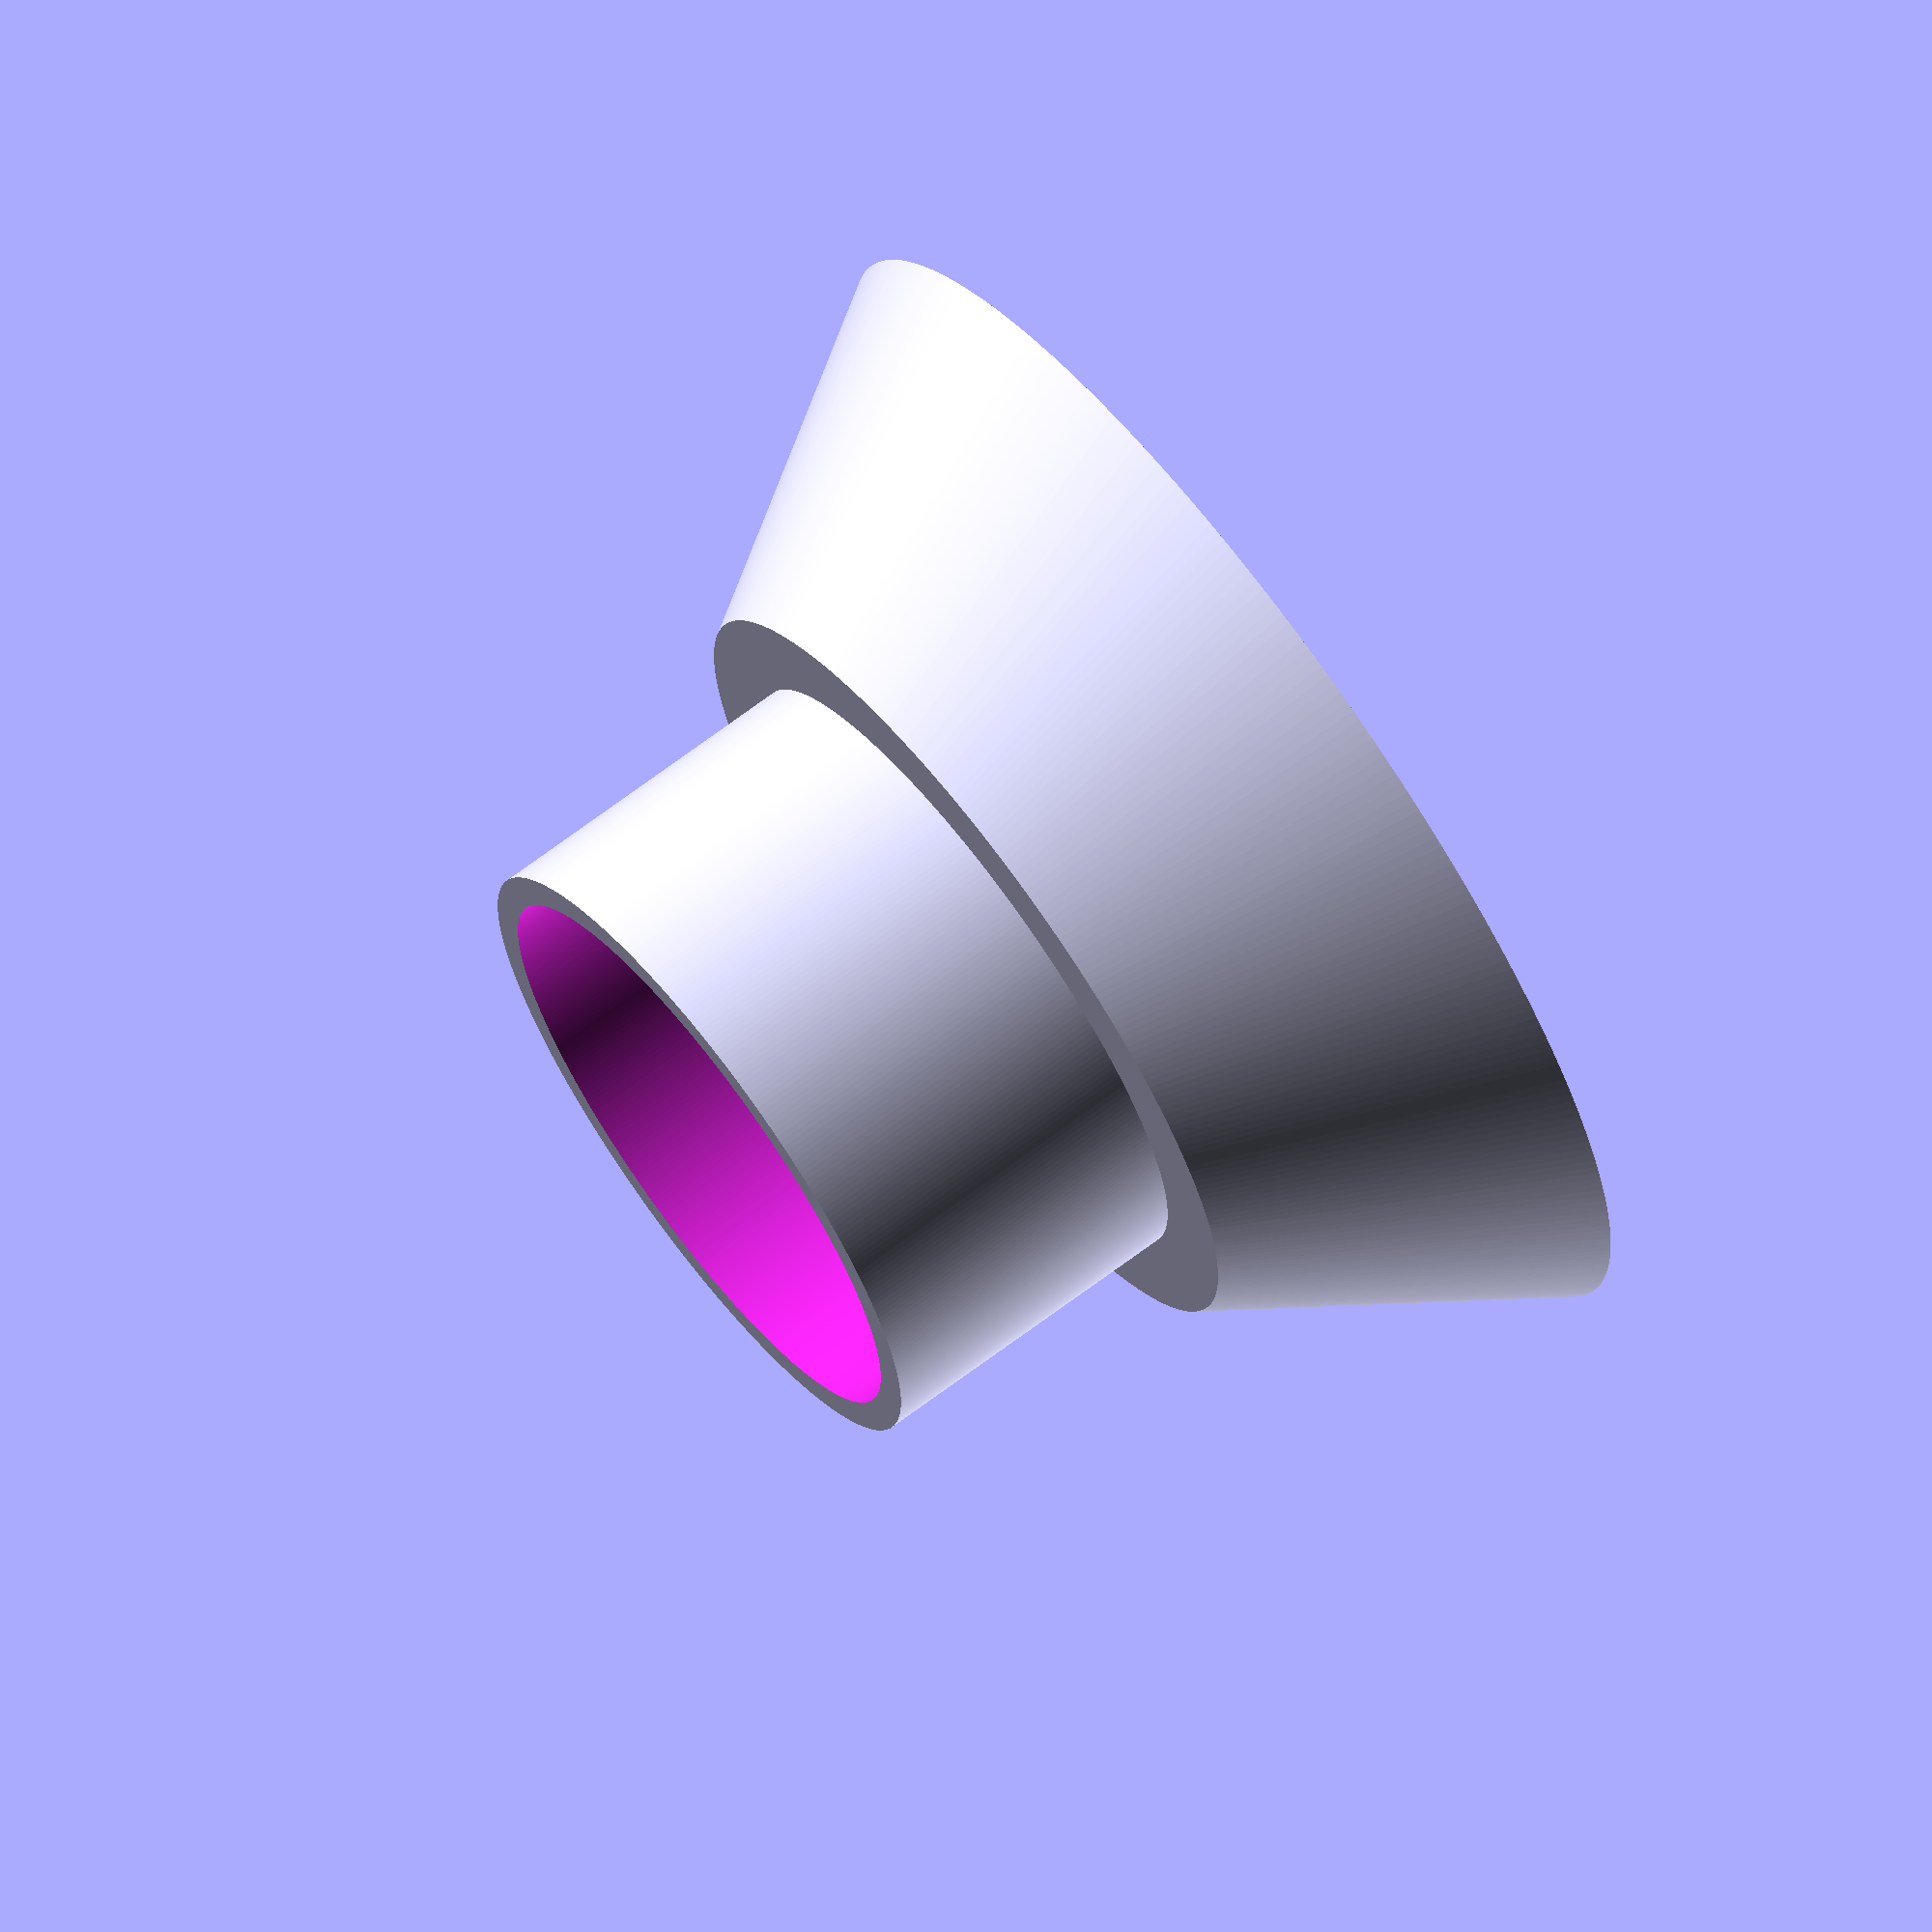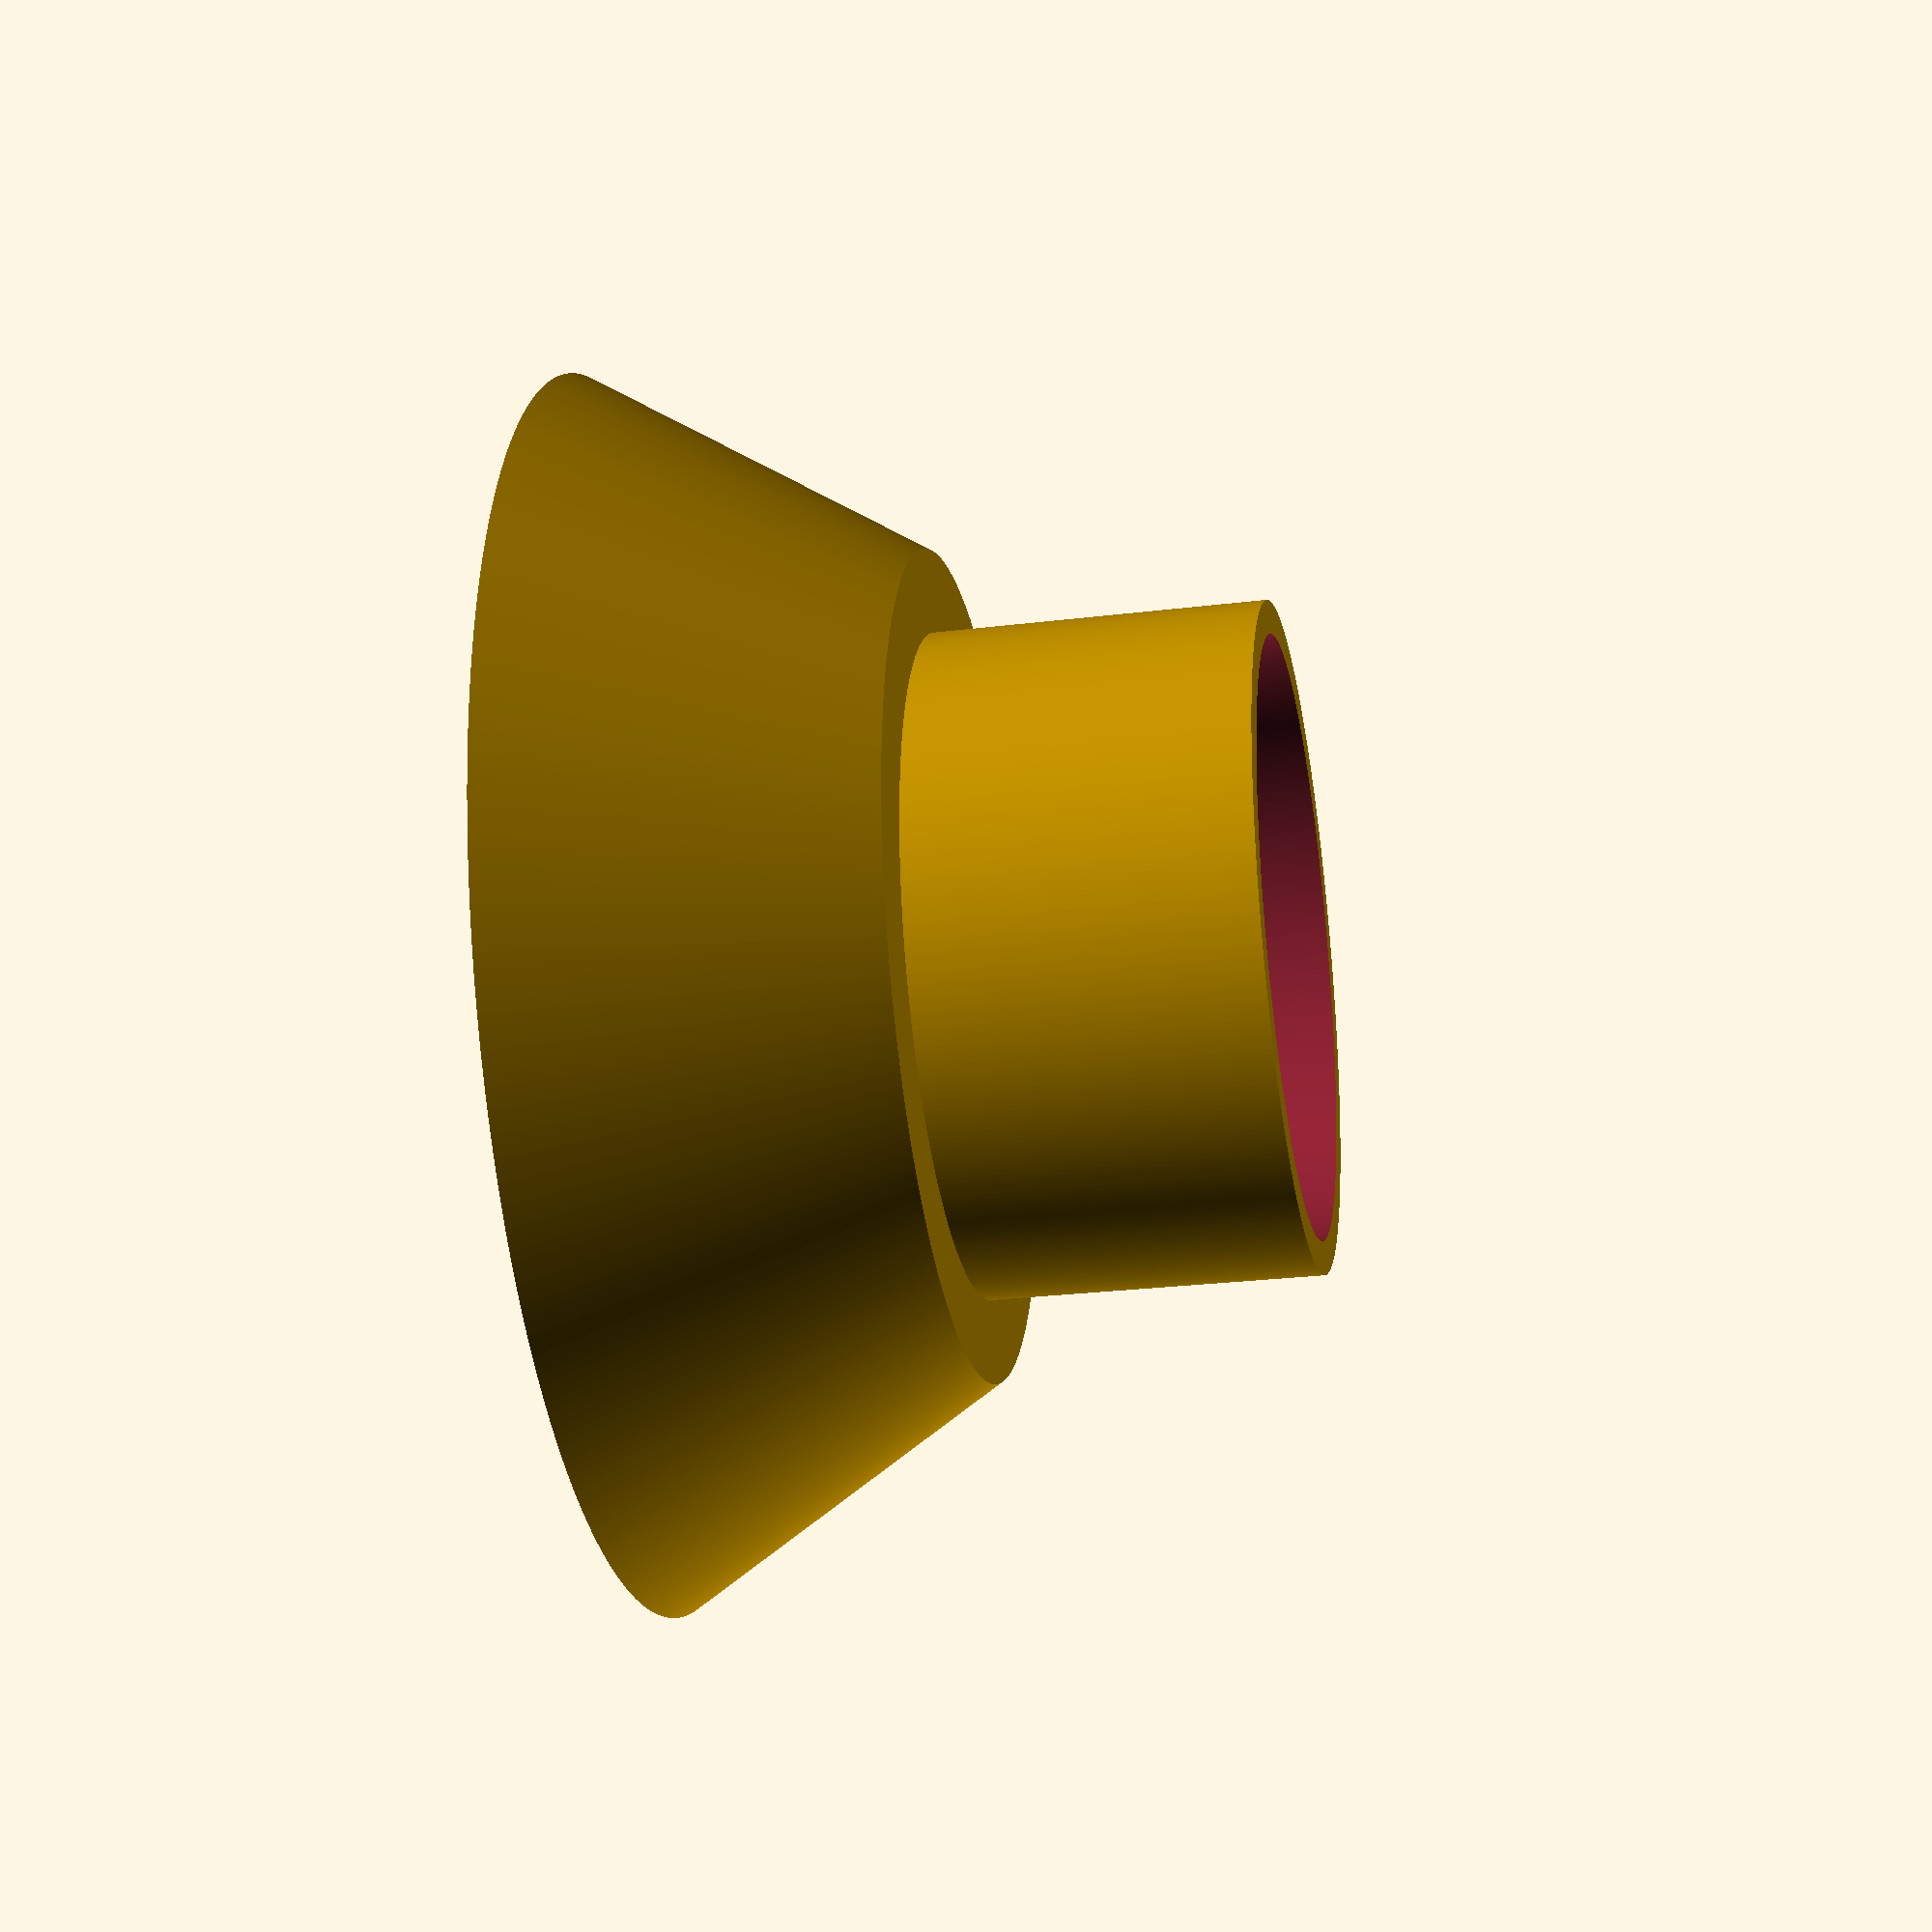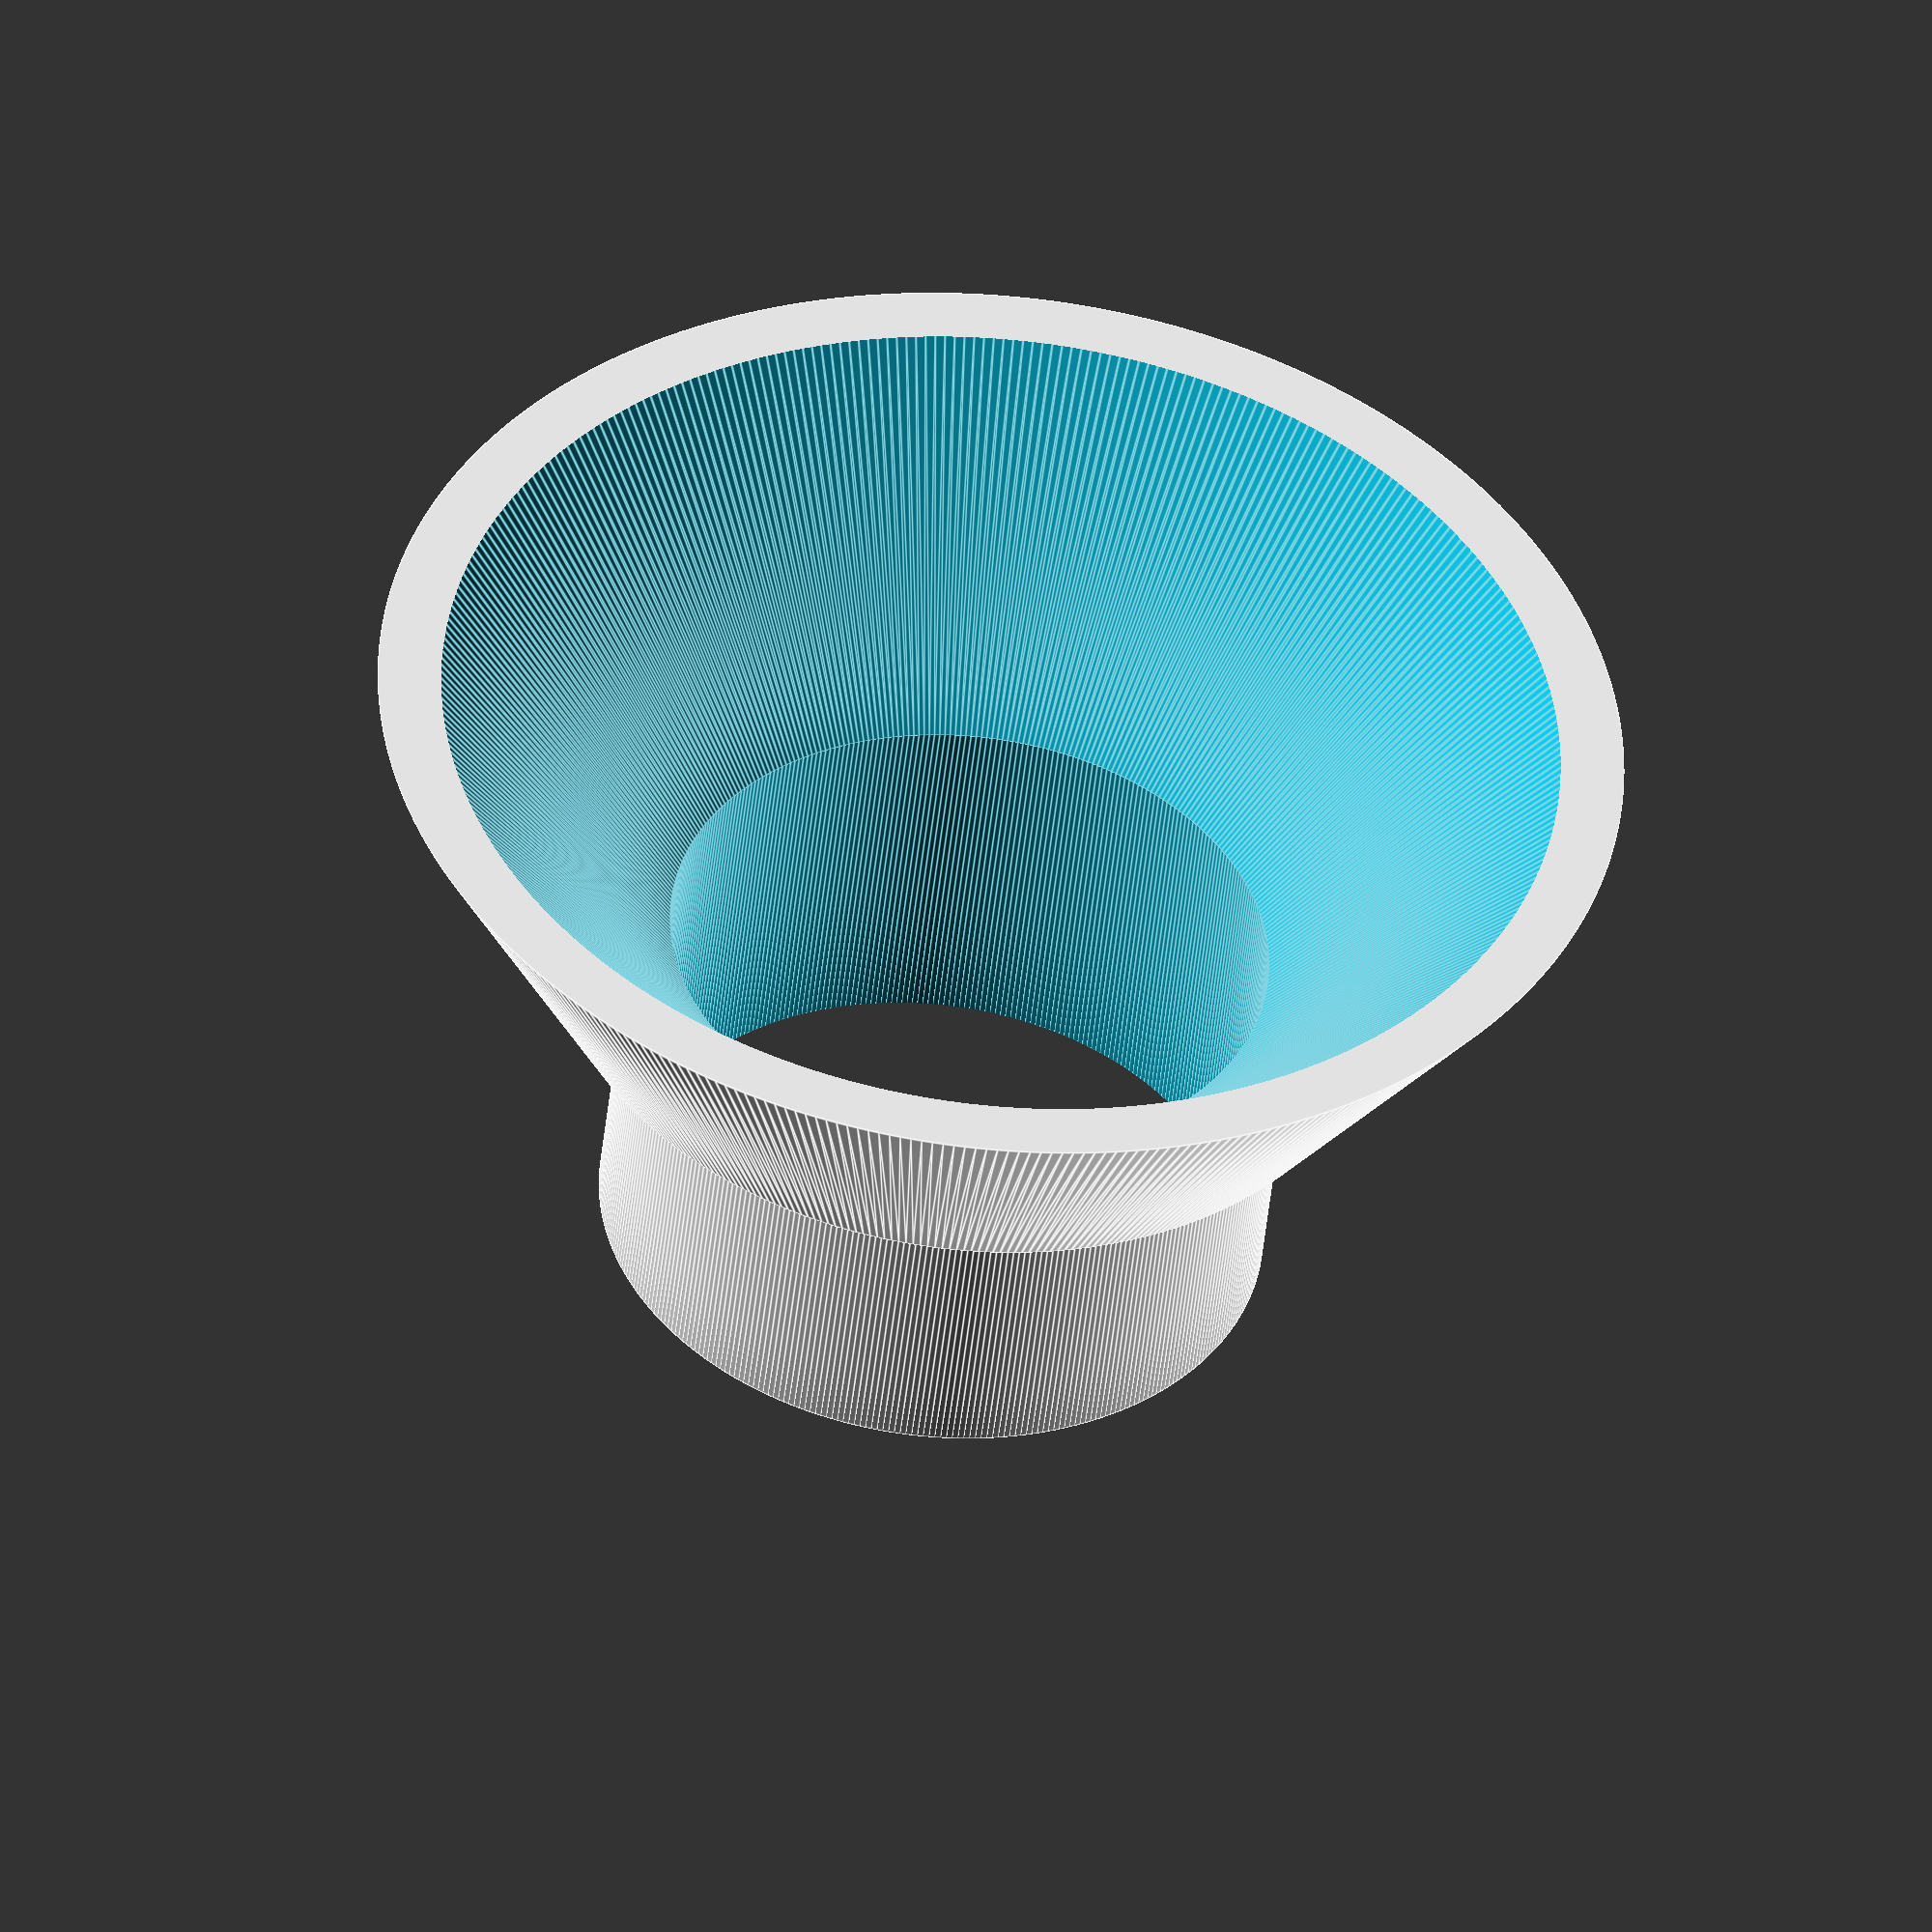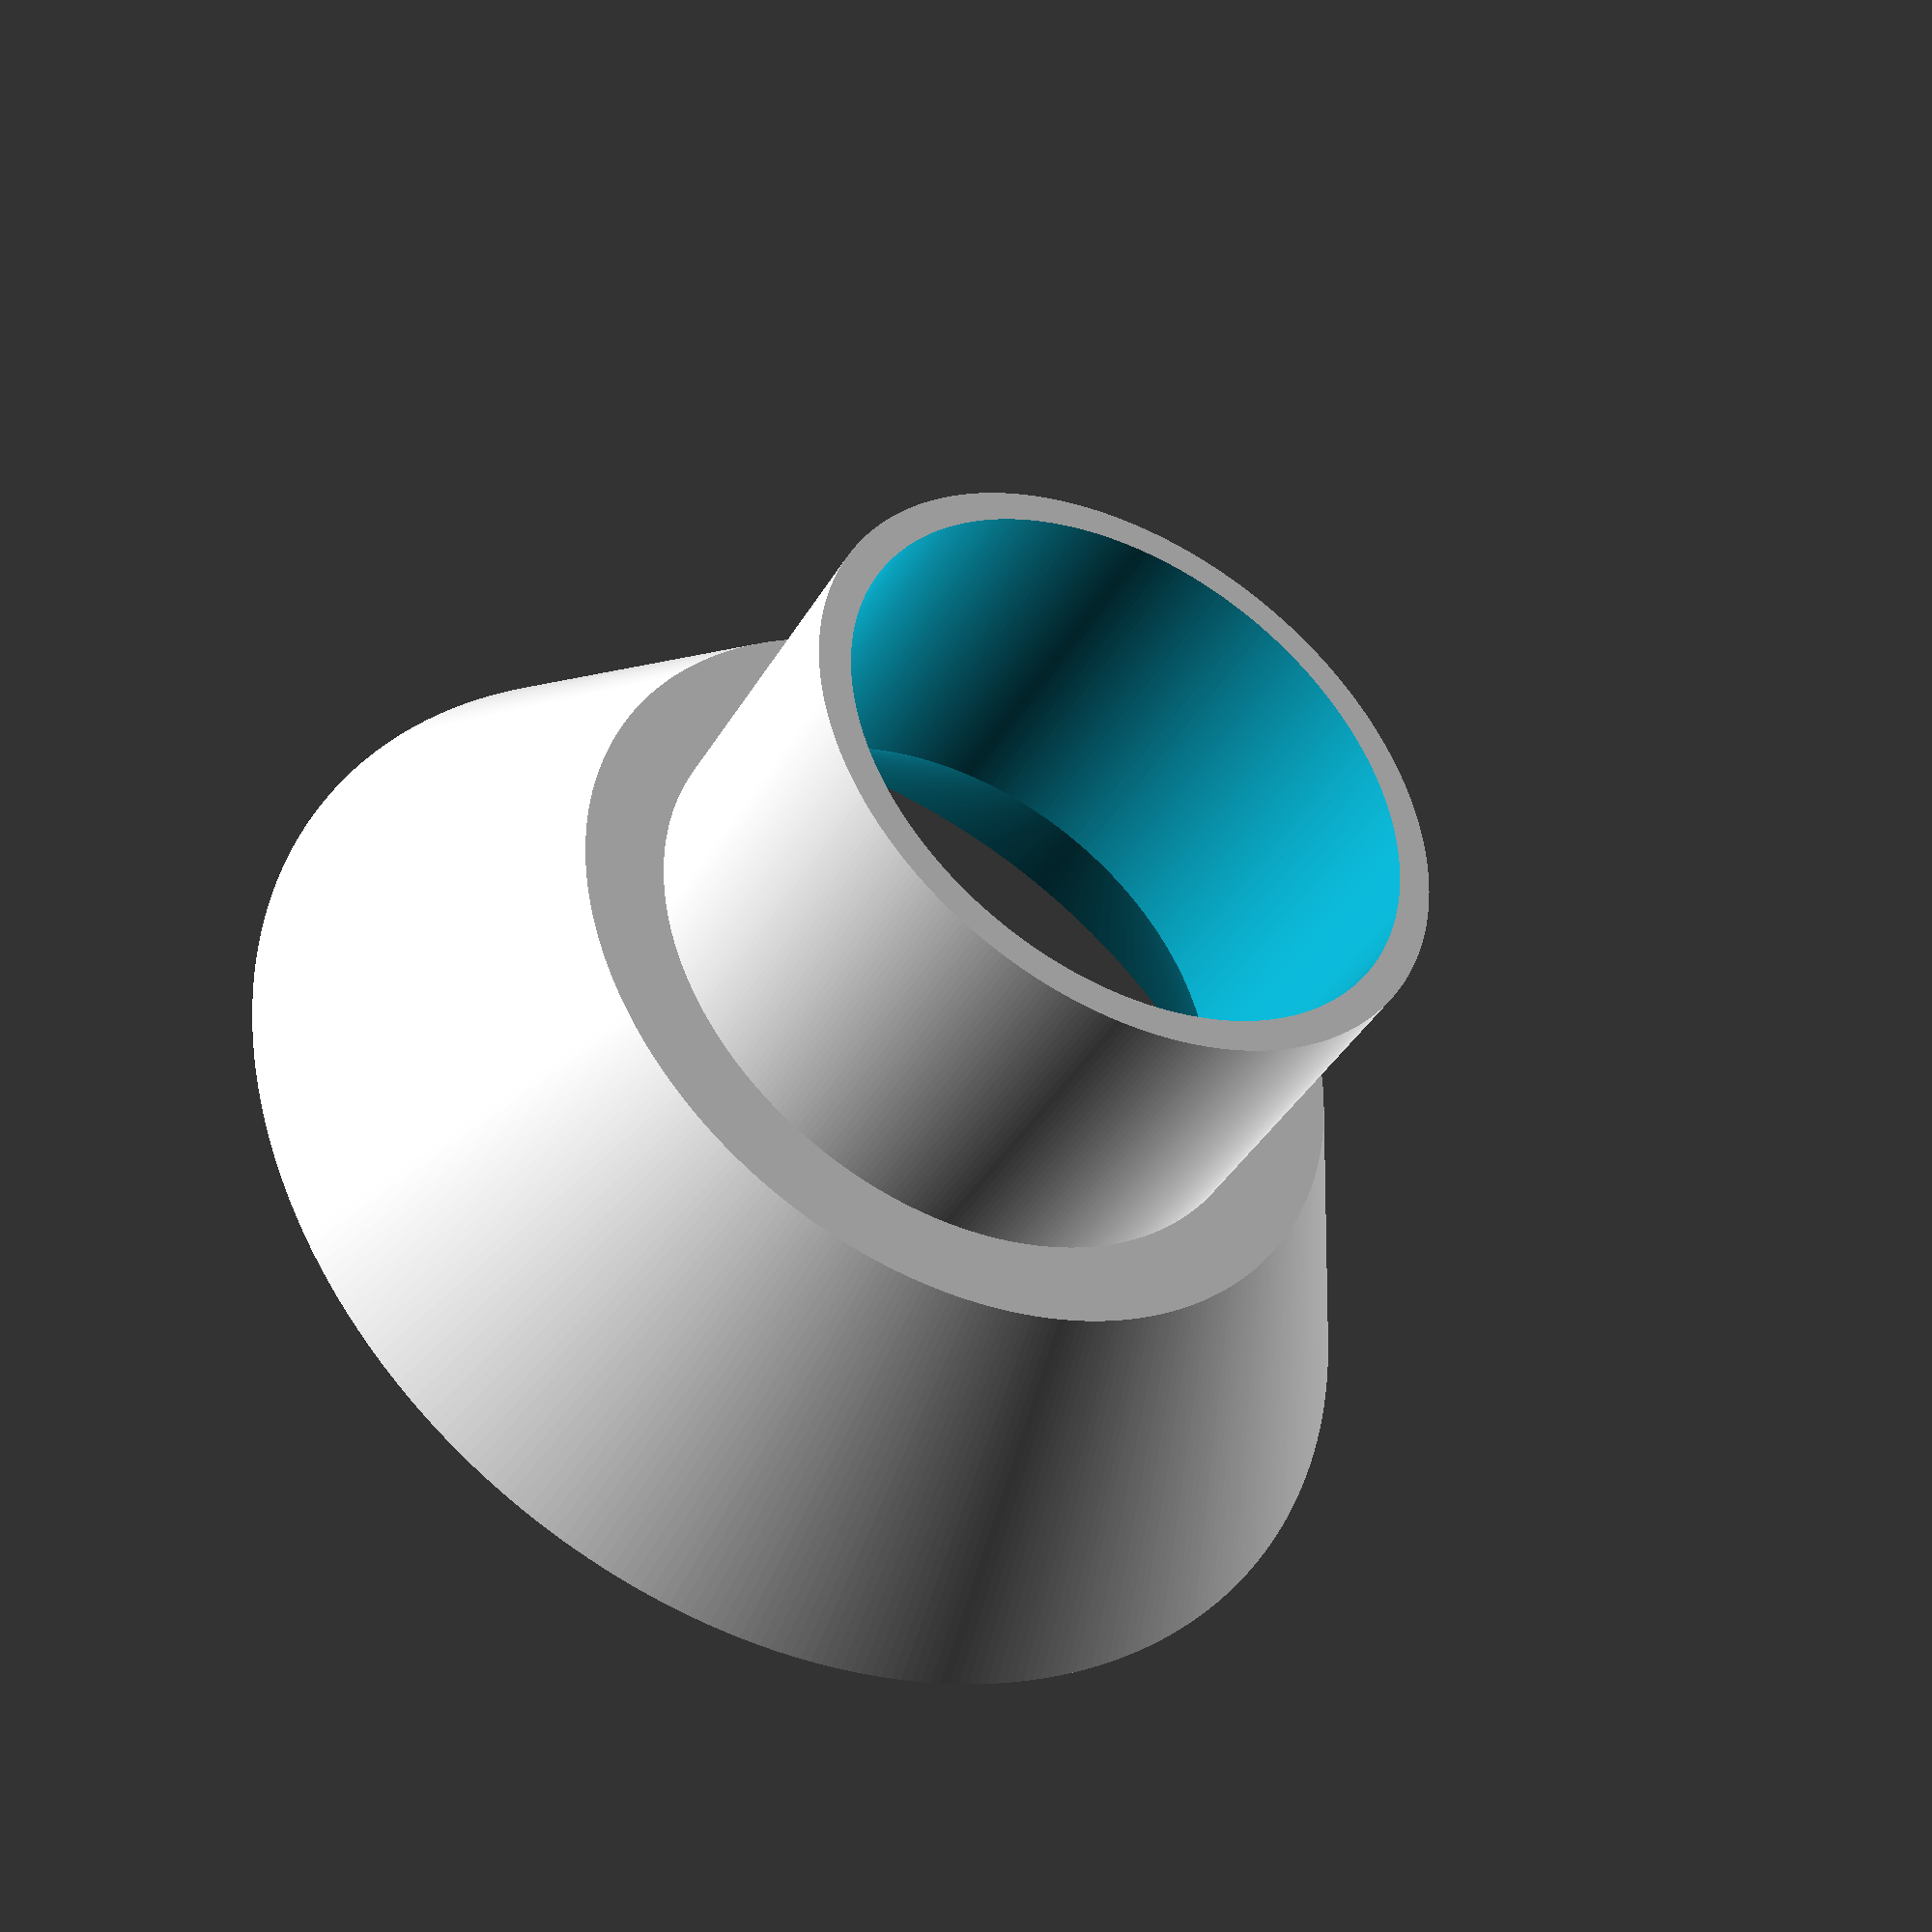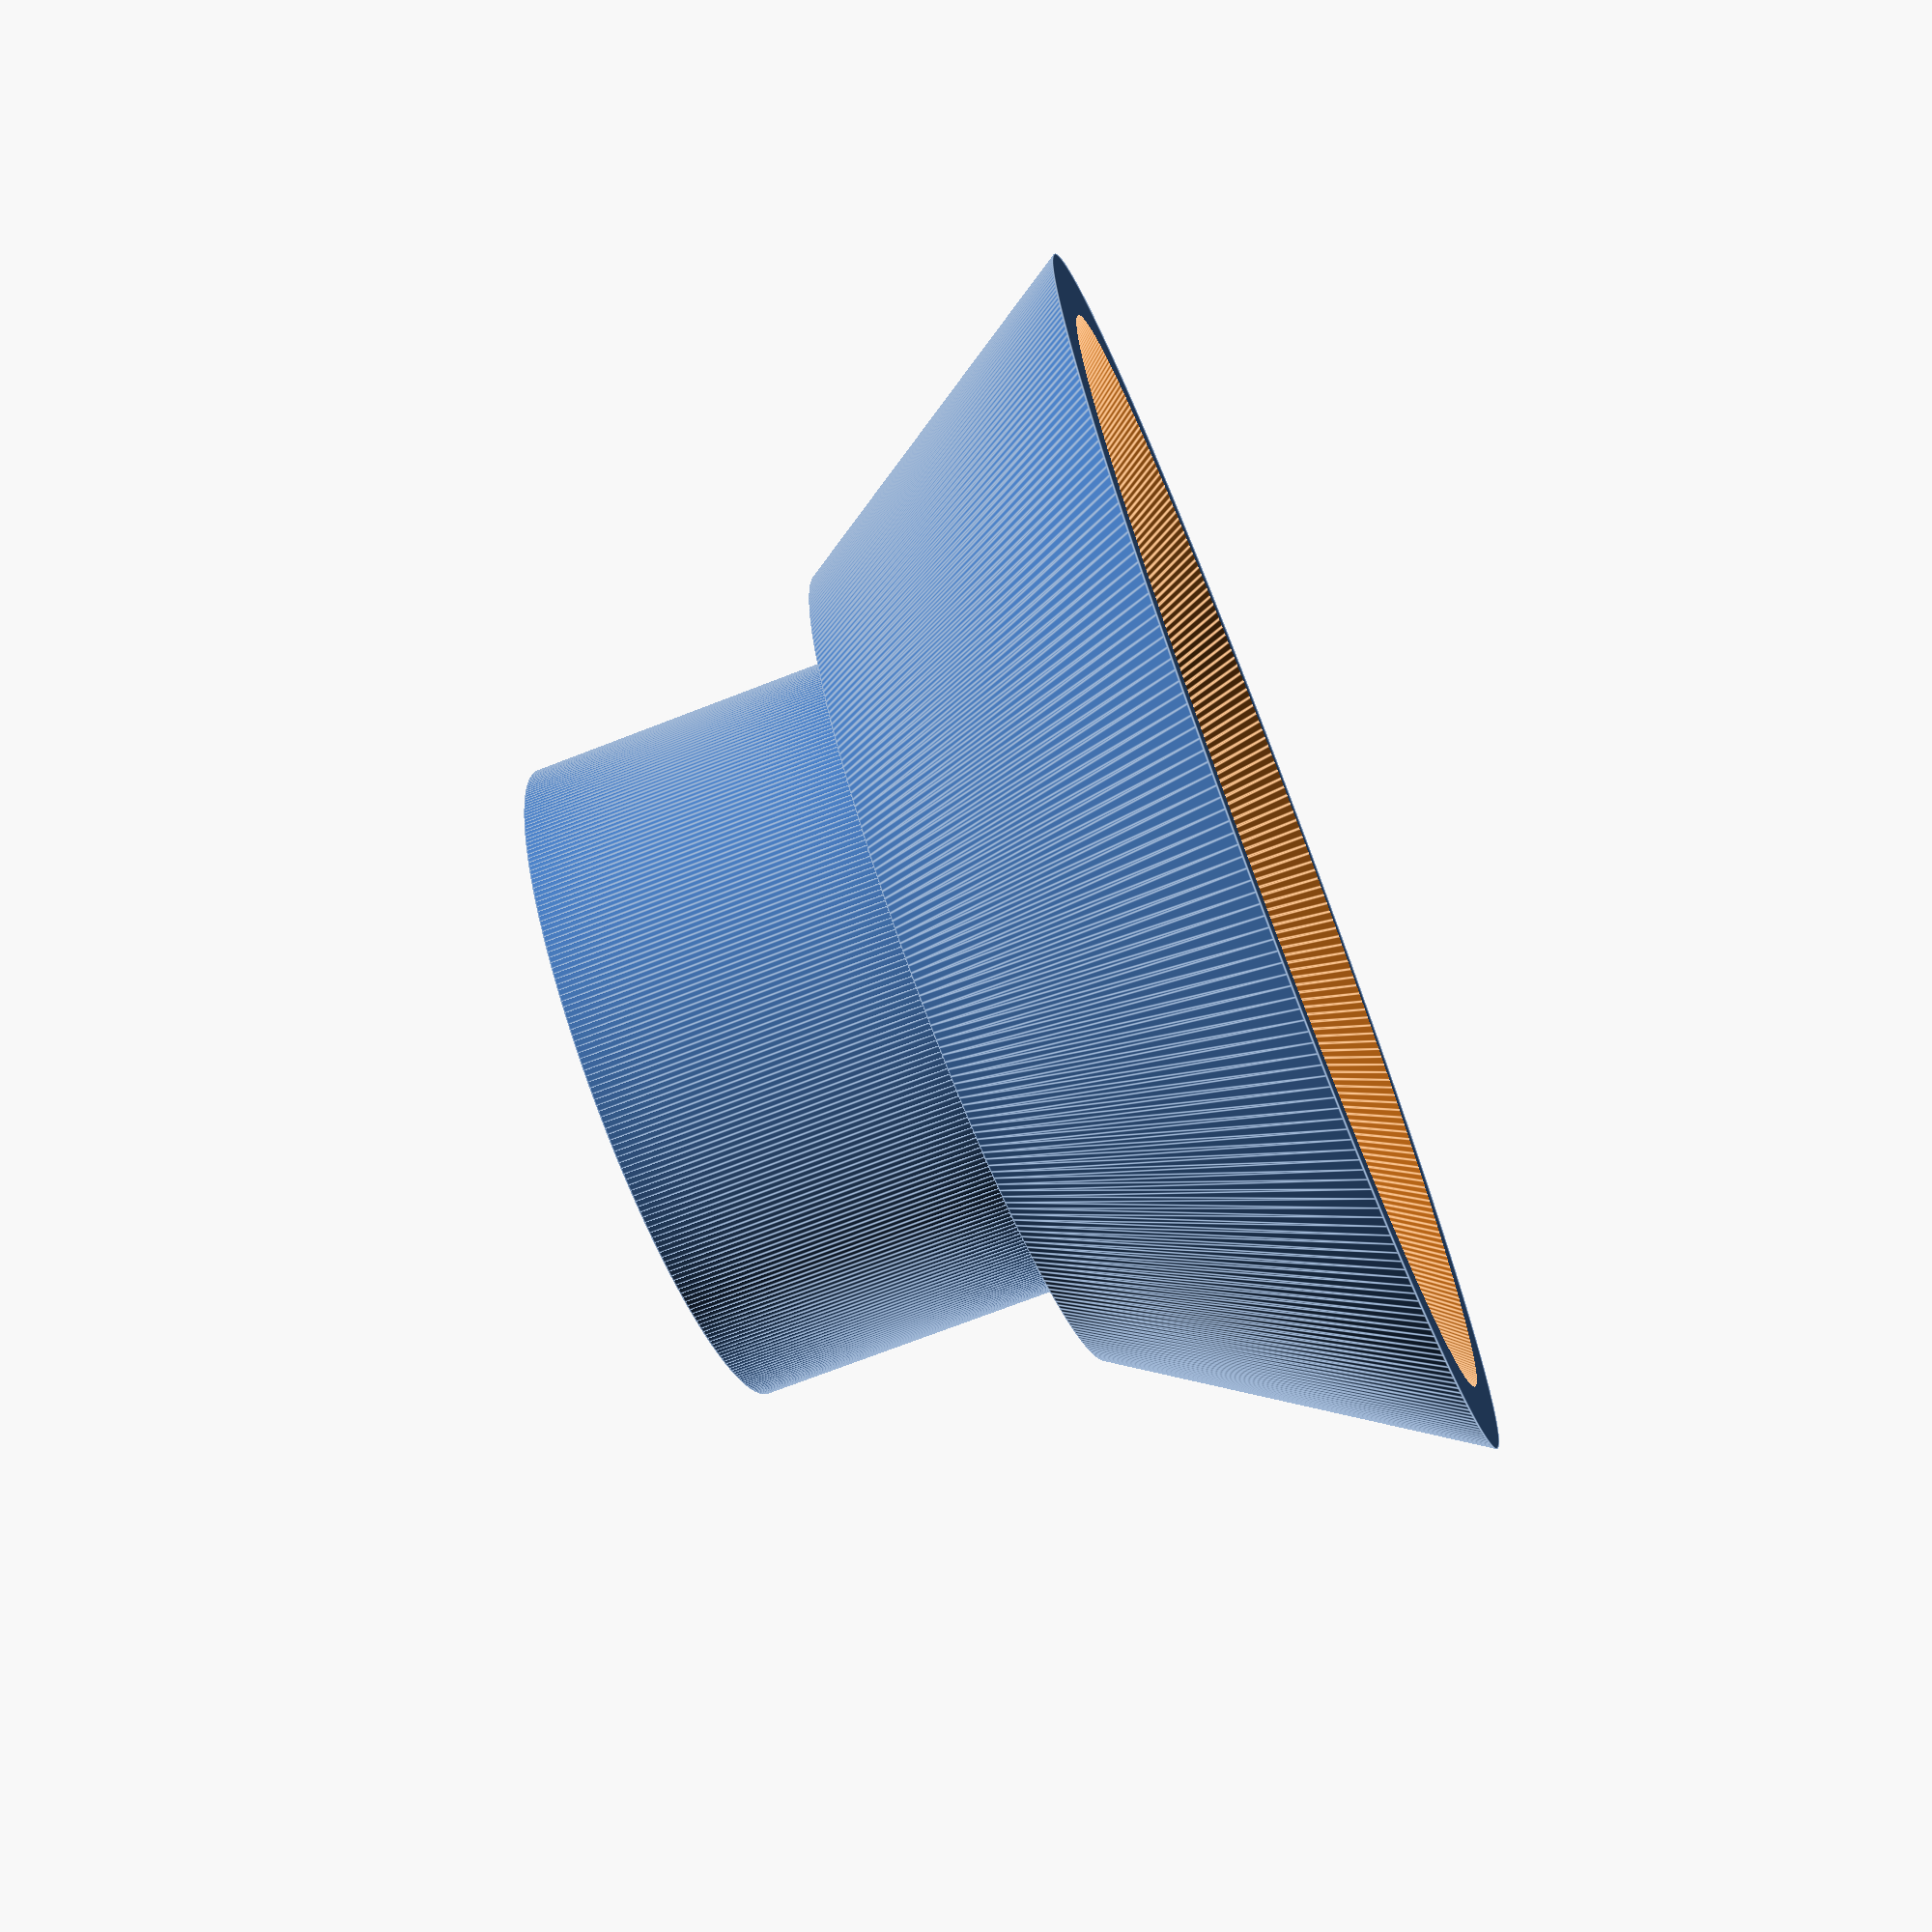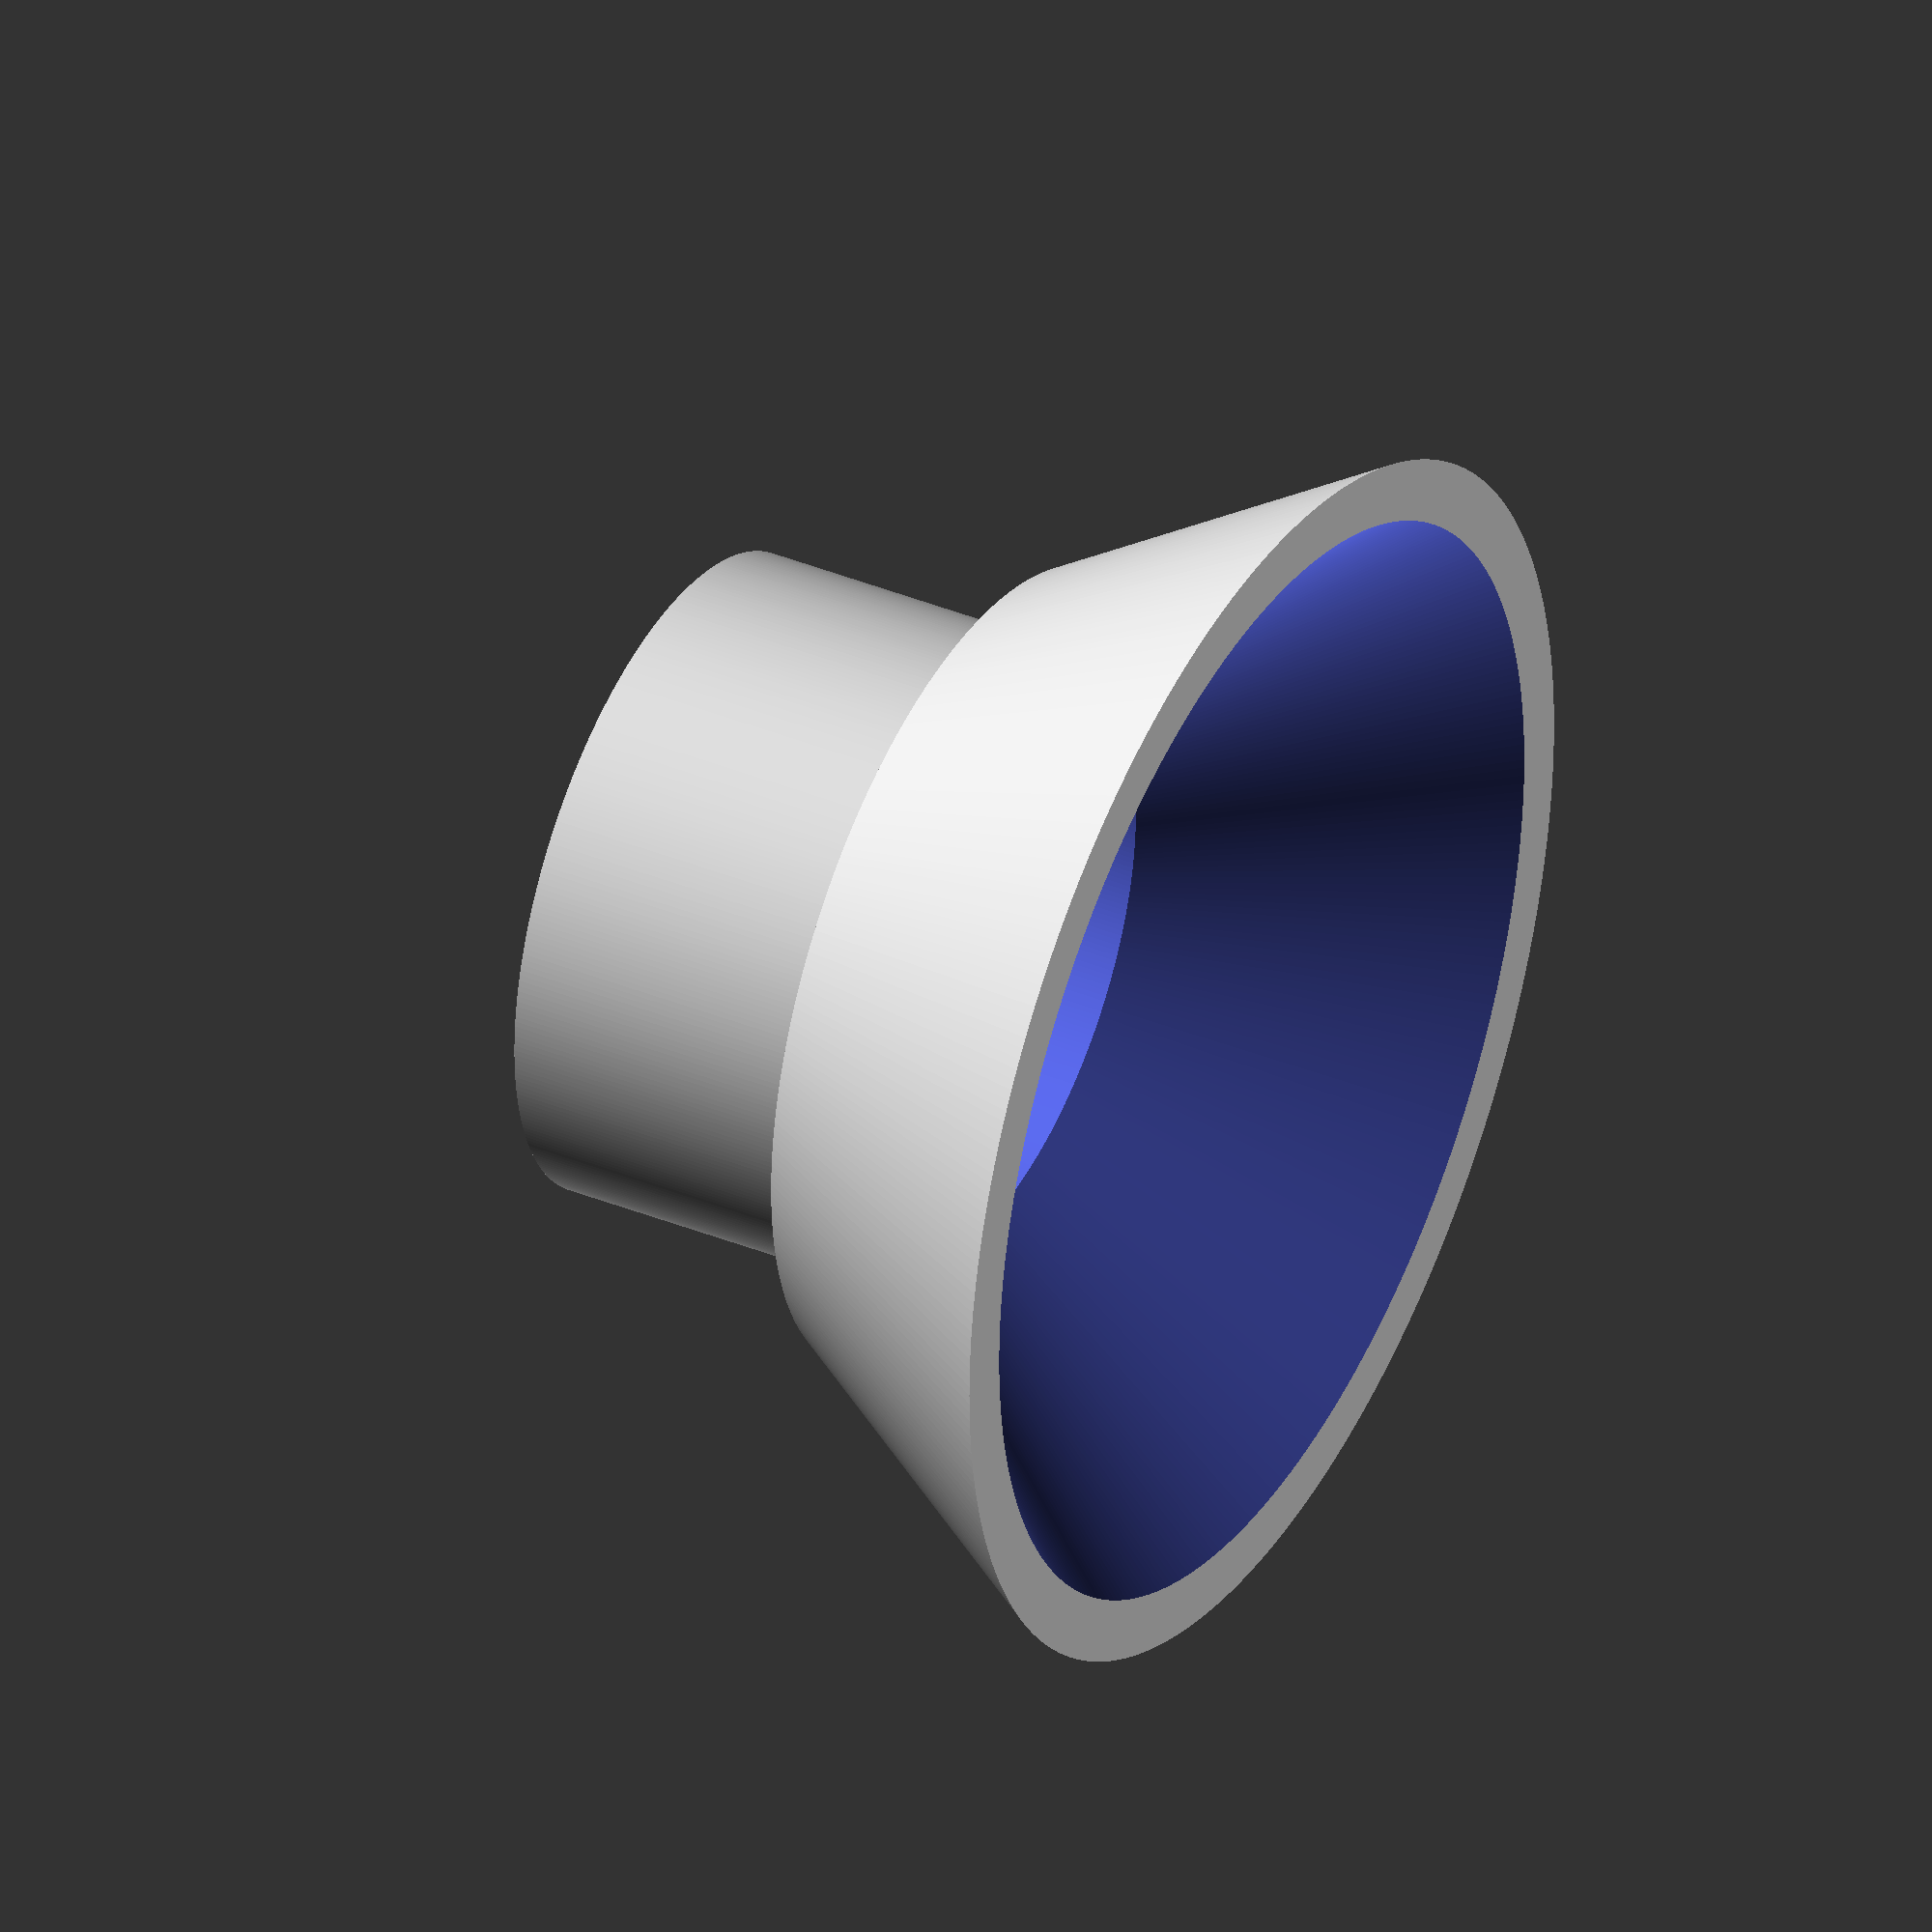
<openscad>
// Dimensions are in mm.

wall_thickness = 2;

// Avoid surface overlap
delta = .1;

// Fragment count. Use this many fragments to make a circle.
$fn = 360;

// Lower cylinder O.D.
lower_cylinder_diameter = 40;

// Lower cylinder height
lower_cylinder_height = 20;

// Upper cylinder bottom O.D.
upper_cylinder_bottom_diameter = 50;

// Upper cylinder top O.D.
upper_cylinder_top_diameter = 75;

// Upper cylinder height
upper_cylinder_height = 20;

difference() {
    union() {
        cylinder(h = lower_cylinder_height,
                 d = lower_cylinder_diameter);
        translate([0, 0, lower_cylinder_height]) {
            cylinder(h = upper_cylinder_height,
                     d1 = upper_cylinder_bottom_diameter,
                     d2 = upper_cylinder_top_diameter);
        }
    }
    union() {
        // This takes out a tall cylinder making a center hole
        translate([0, 0, -delta]) {
            cylinder(h = lower_cylinder_height + upper_cylinder_height + delta,
                     d = lower_cylinder_diameter - (wall_thickness * 2));
            }
        // And this gives us our angled edges
        translate([0, 0, lower_cylinder_height + wall_thickness]) {
            cylinder(h = upper_cylinder_height + delta,
                     d1 = lower_cylinder_diameter - (wall_thickness * 2),
                     d2 = upper_cylinder_top_diameter - (wall_thickness * 2));
        }
    }
}

</openscad>
<views>
elev=111.3 azim=223.4 roll=307.1 proj=o view=solid
elev=206.9 azim=188.8 roll=79.2 proj=p view=wireframe
elev=47.0 azim=56.3 roll=354.0 proj=o view=edges
elev=221.2 azim=79.9 roll=28.2 proj=p view=wireframe
elev=70.9 azim=246.4 roll=291.4 proj=p view=edges
elev=322.7 azim=301.1 roll=297.8 proj=o view=solid
</views>
